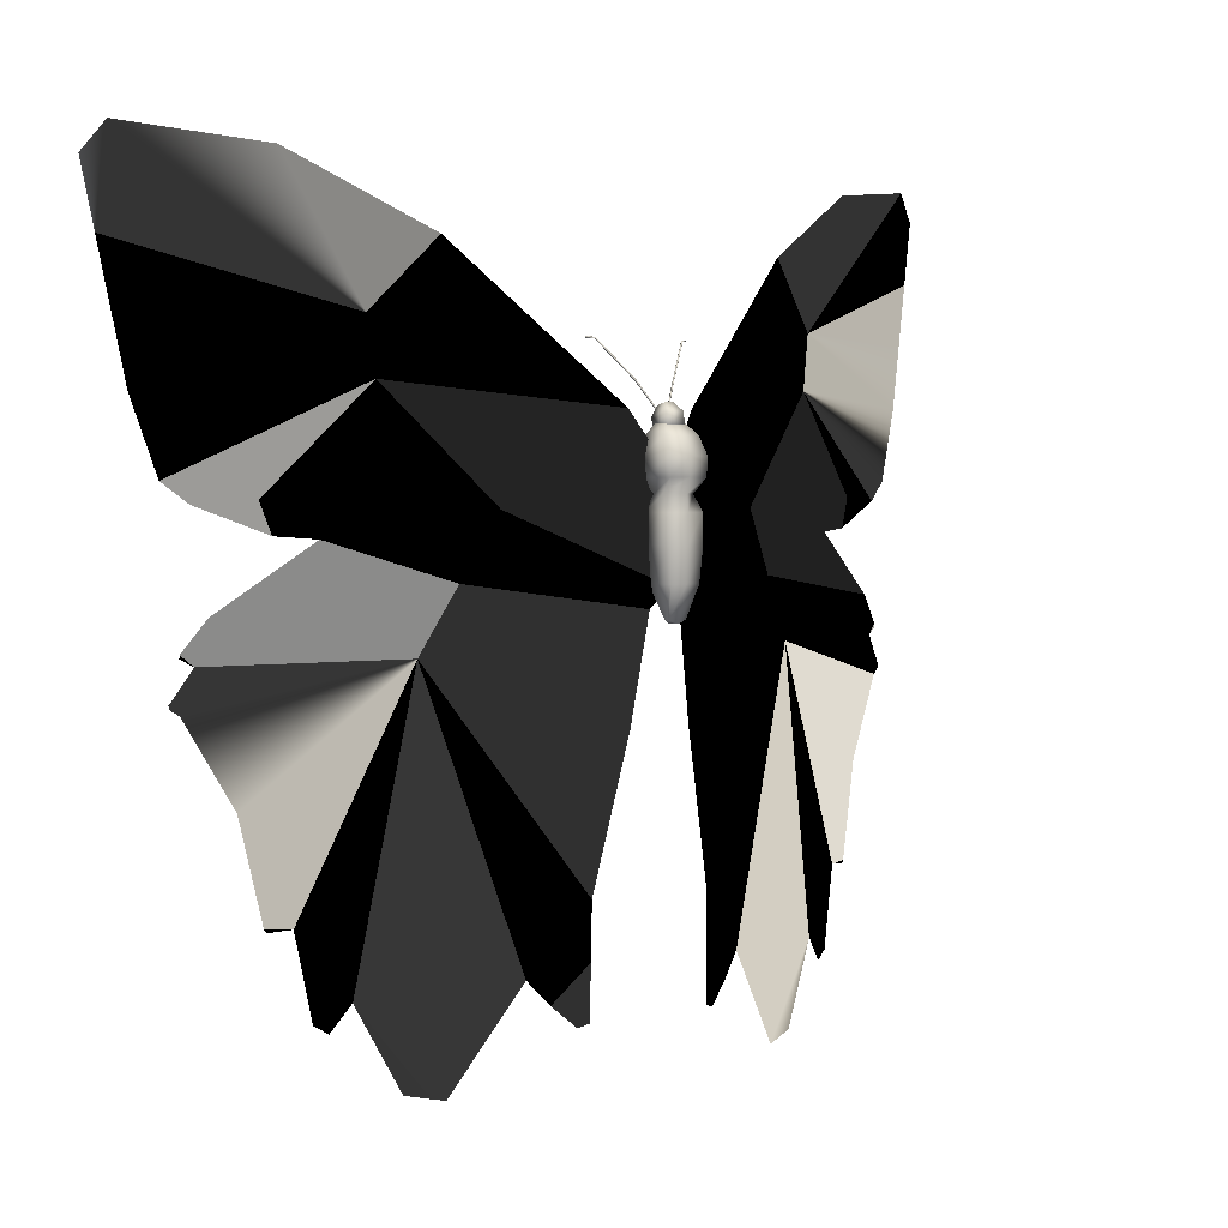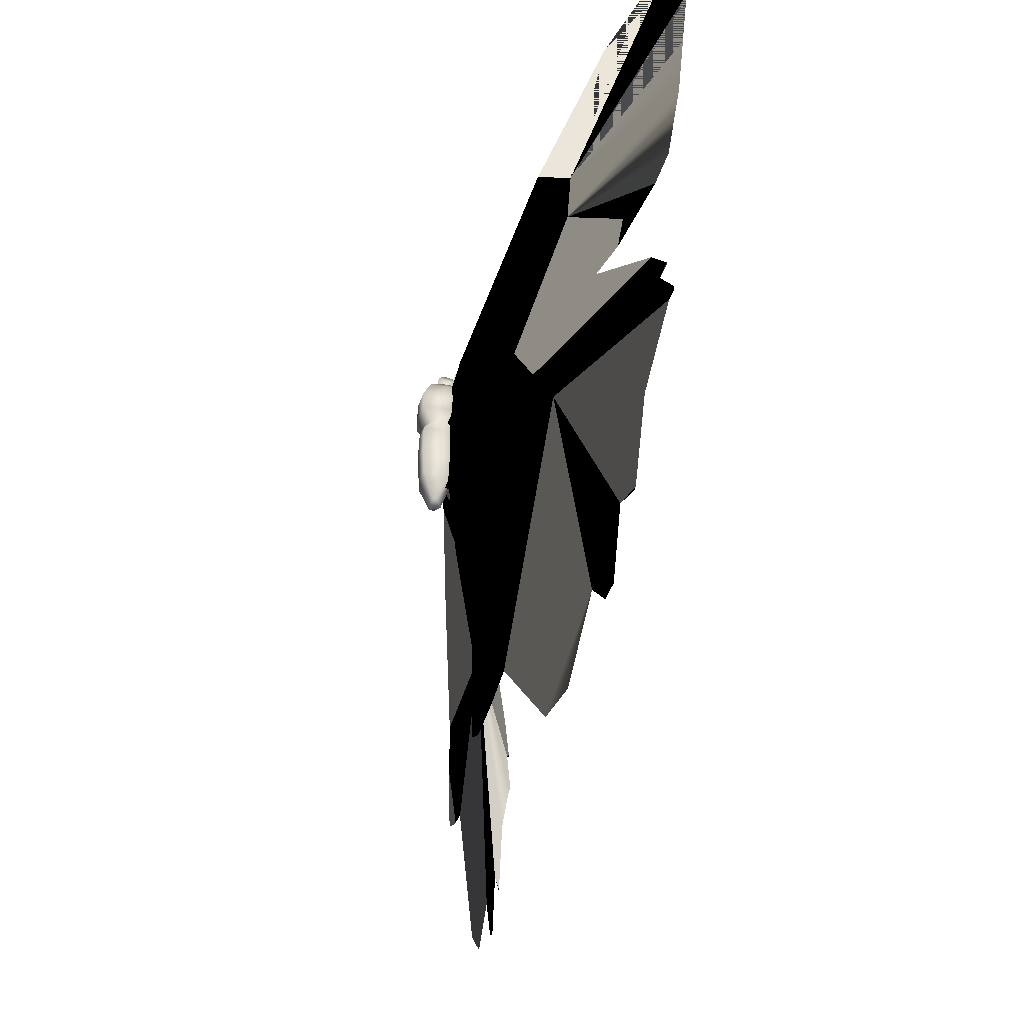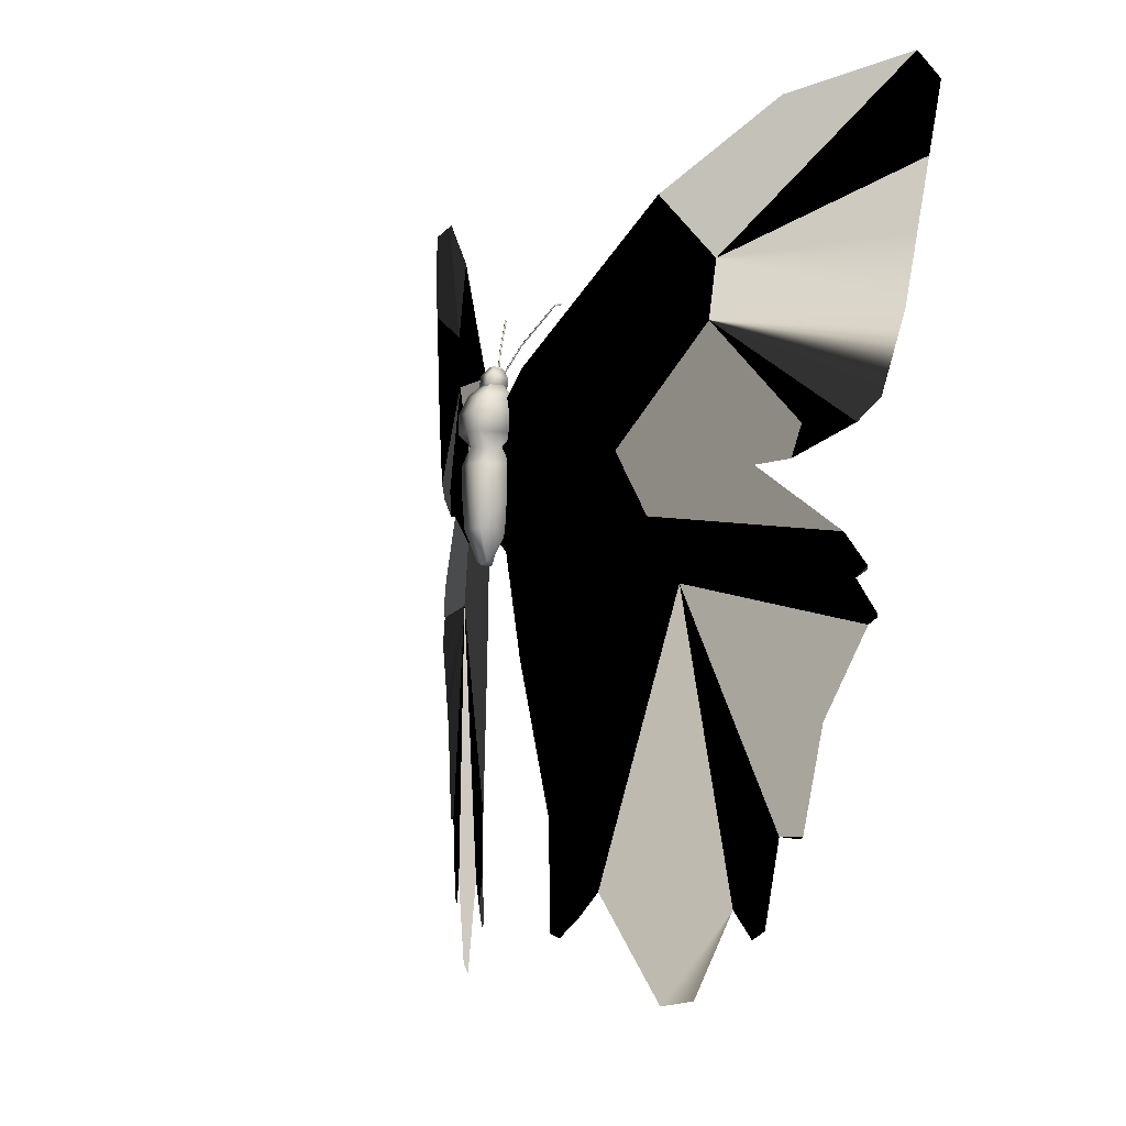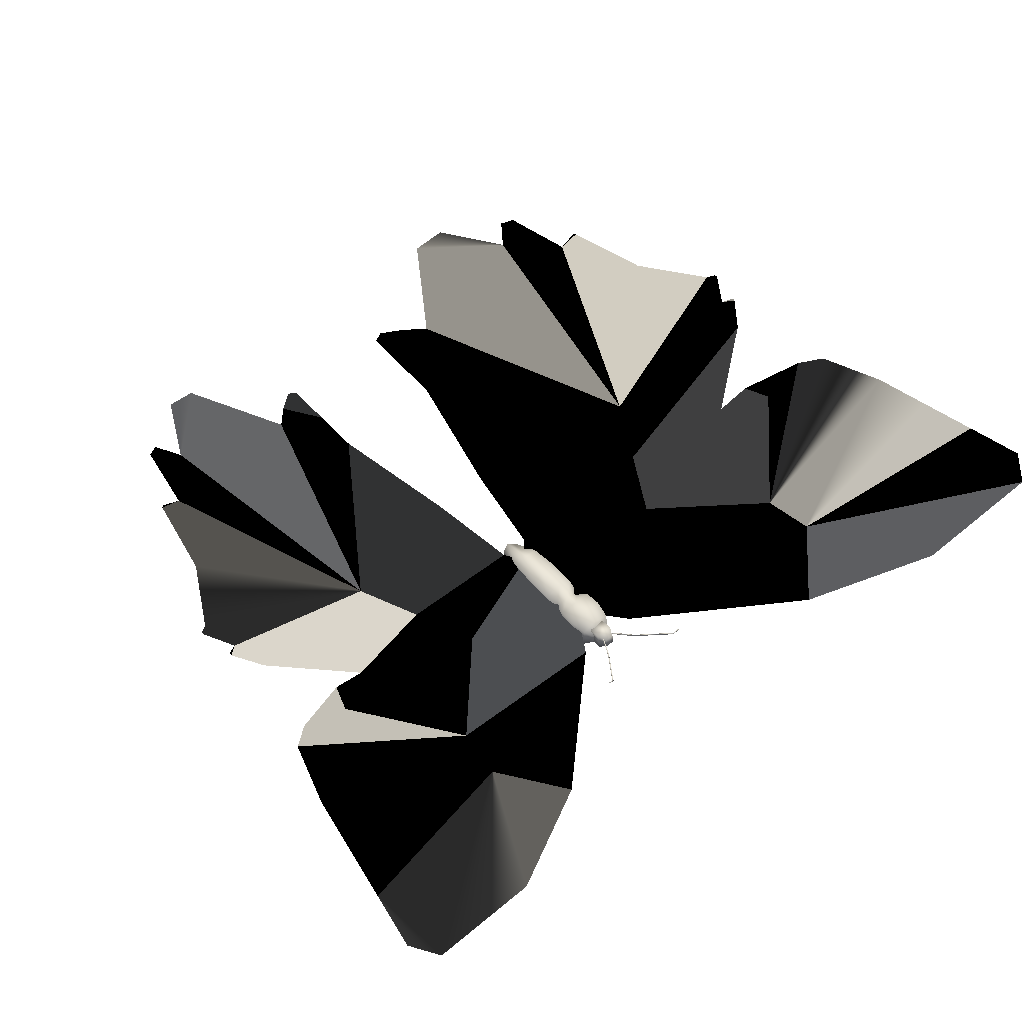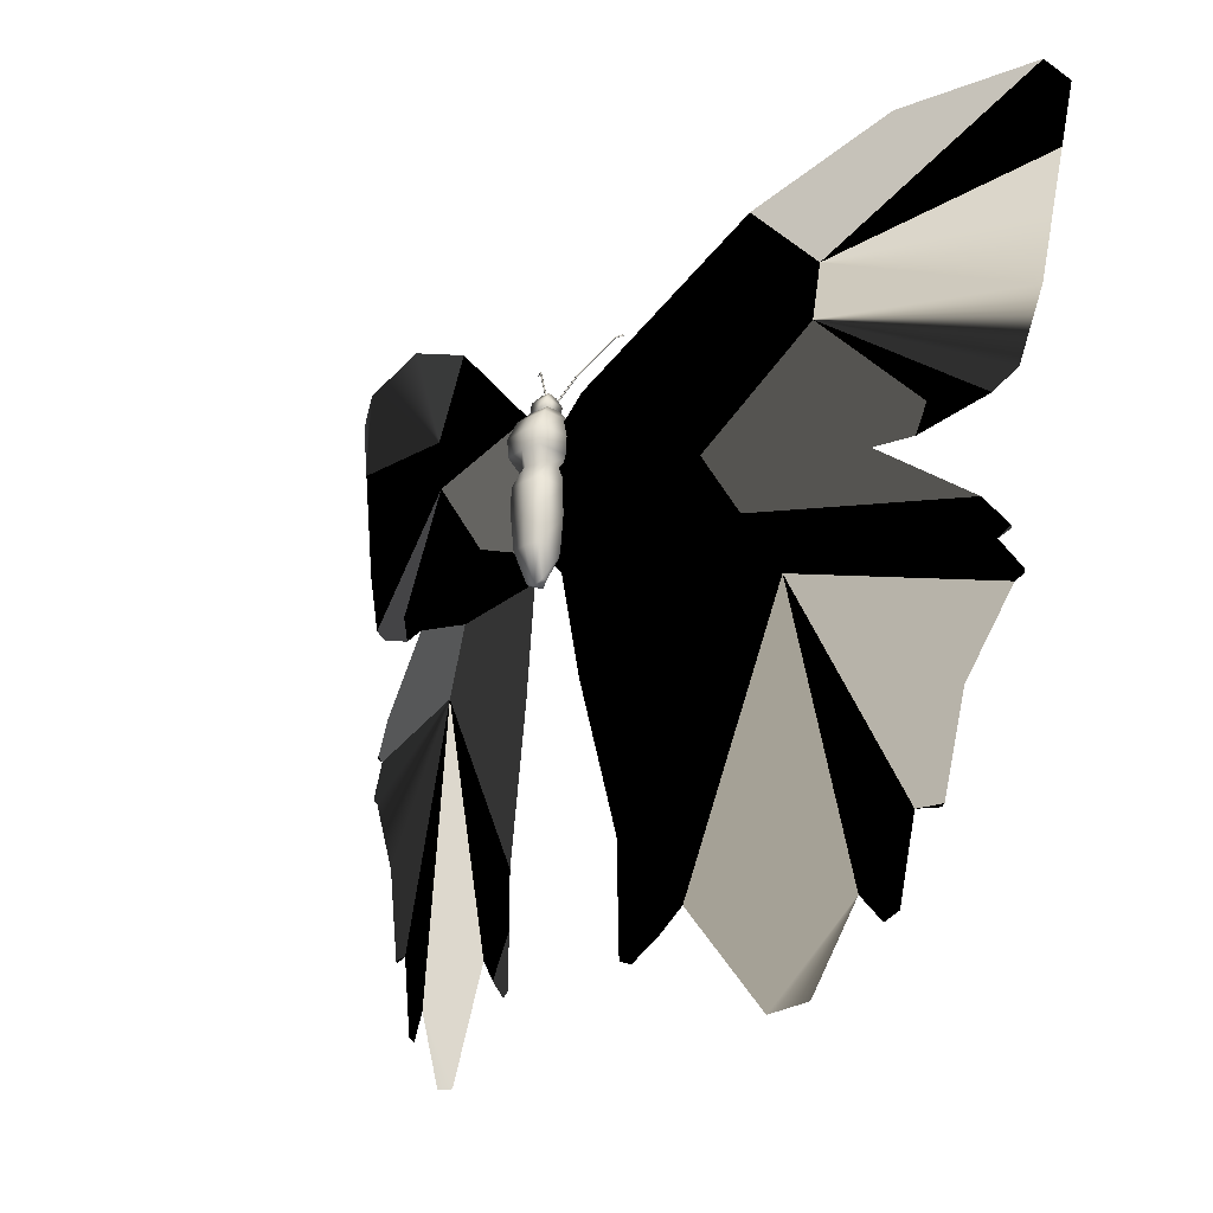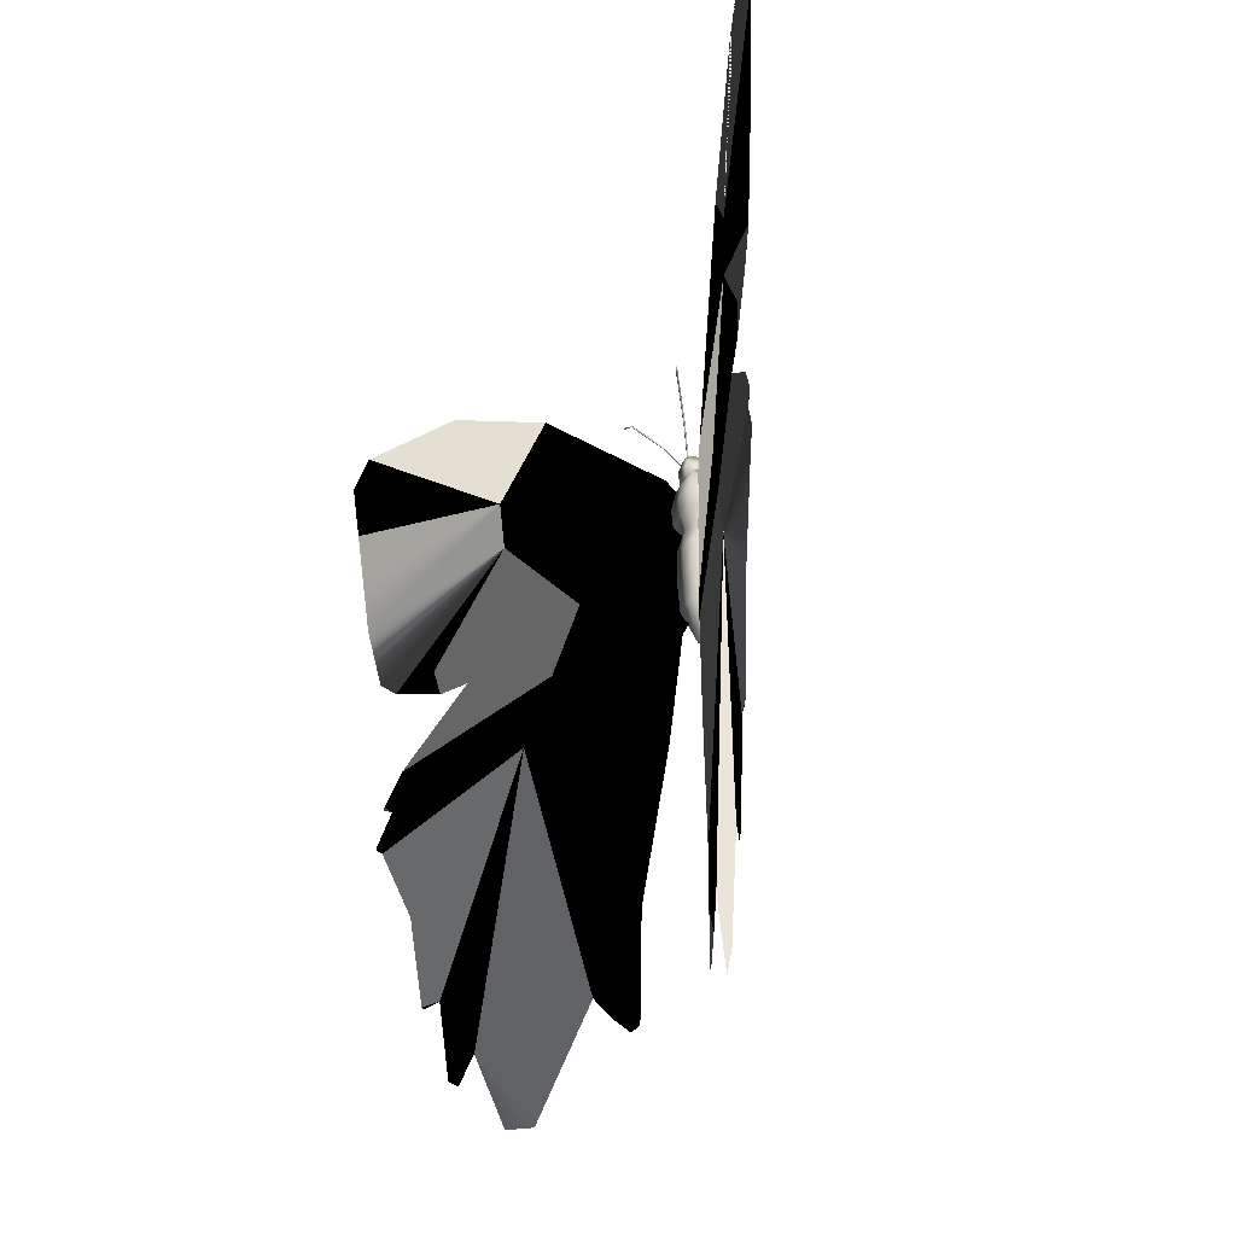
<metadata>
{"format":"obj","ext":"obj","renderer":"f3d","projection":"perspective","resolution":1024,"background":"white","views":[{"elev":2.7,"azim":-40.5,"up":"+Z"},{"elev":-41.8,"azim":78.4,"up":"+Z"},{"elev":-4.1,"azim":59.8,"up":"+Z"},{"elev":56.9,"azim":-41.1,"up":"+Y"},{"elev":-22.6,"azim":44.5,"up":"+Z"},{"elev":-29.7,"azim":-115.2,"up":"+Z"}]}
</metadata>
<code>
v  -1.18 0.6059 -1.622
v  -1.234 0.627 -1.587
v  -1.101 0.5745 -1.516
v  -0.7829 0.452 -1.889
v  -0.9305 0.5095 -1.859
v  -0.2801 0.2541 -1.645
v  -0.3236 0.2712 -1.66
v  -0.4194 0.3082 -1.573
v  -0.2769 0.2517 -1.423
v  -0.5056 0.3414 -1.474
v  -0.2736 0.2492 -1.193
v  -0.8818 0.4825 -0.3055
v  -1.298 0.65 -1.244
v  -0.1389 0.1934 -0.578
v  -1.385 0.6842 -1.251
v  -1.396 0.6882 -1.239
v  -1.482 0.7198 -0.8299
v  -1.665 0.7899 -0.4868
v  -1.619 0.7709 -0.3181
v  -1.702 0.8041 -0.4484
v  -1.7 0.8033 -0.4629
v  -1.886 0.8657 1.542
v  -1.926 0.8834 1.156
v  -1.976 0.9016 1.422
v  -1.054 0.5437 0.9079
v  -1.344 0.6541 1.479
v  -0.8012 0.4433 1.189
v  -0.8454 0.462 0.9296
v  -0.1501 0.1918 0.5836
v  -1.021 0.5319 0.6776
v  0.001928 0.1336 0.3483
v  -0.5954 0.3678 0.2196
v  0.002622 0.1354 -0.06274
v  -0.07066 0.1645 -0.1438
v  -0.7386 0.4252 -0.04295
v  -1.572 0.7518 -0.1495
v  -1.666 0.7891 -0.2753
v  -1.667 0.7895 -0.2897
v  -1.826 0.8472 0.6253
v  -1.729 0.8106 0.3203
v  -1.631 0.7729 0.2394
v  -1.208 0.6081 0.1174
v  -1.408 0.6855 0.2554
v  -1.364 0.6689 0.1296
v  -1.876 0.8653 0.8908
v  -0.04071 0.1907 0.5543
v  -0.04088 0.1799 0.4912
v  -0.04197 0.1094 0.5742
v  0.02208 0.1371 0.6068
v  -0.02139 0.1378 0.6068
v  -0.02073 0.18 0.5965
v  0.04304 0.1894 0.5543
v  0.02273 0.1793 0.5965
v  0.04178 0.1081 0.5742
v  -0.04214 0.0986 0.5111
v  0.04287 0.1786 0.4912
v  0.04161 0.0973 0.5111
v  0.2088 0.3043 0.8418
v  0.2092 0.3094 0.8394
v  0.08903 0.223 0.6856
v  0.2399 0.3203 0.847
v  0.2401 0.3257 0.8448
v  0.2411 0.3179 0.8419
v  0.02856 0.1784 0.5755
v  0.03239 0.182 0.5827
v  0.02865 0.1738 0.5777
v  0.0325 0.1775 0.5852
v  0.02398 0.1747 0.5797
v  0.0278 0.1783 0.587
v  0.02389 0.1793 0.5774
v  0.02761 0.1829 0.5846
v  0.09361 0.2221 0.6837
v  0.214 0.3081 0.8374
v  0.2416 0.3233 0.8396
v  0.2134 0.3033 0.8389
v  0.08911 0.2184 0.6881
v  0.0938 0.2175 0.686
v  1.195 0.5692 -1.622
v  1.25 0.5885 -1.587
v  1.115 0.5402 -1.516
v  1.314 0.6096 -1.244
v  0.8927 0.455 -0.3055
v  0.793 0.4276 -1.889
v  0.9422 0.4805 -1.859
v  0.5123 0.3256 -1.474
v  1.402 0.641 -1.251
v  1.413 0.6447 -1.239
v  1.5 0.6737 -0.8299
v  1.686 0.738 -0.4868
v  1.638 0.7204 -0.3182
v  1.723 0.7511 -0.4485
v  1.72 0.7503 -0.4629
v  1.687 0.7376 -0.2897
v  1.686 0.7372 -0.2753
v  1.591 0.7028 -0.1495
v  0.7478 0.4022 -0.04295
v  1.223 0.5705 0.1174
v  0.2843 0.2453 -1.645
v  0.3282 0.2611 -1.66
v  0.4252 0.2951 -1.573
v  0.281 0.243 -1.423
v  0.2777 0.2407 -1.193
v  0.1413 0.1891 -0.578
v  0.07141 0.1632 -0.1438
v  0.6029 0.3493 0.2196
v  1.033 0.5001 0.6776
v  1.425 0.6417 0.2554
v  1.651 0.7221 0.2394
v  1.38 0.6264 0.1296
v  0.8558 0.4356 0.9296
v  1.067 0.5108 0.9079
v  1.899 0.8069 0.8908
v  1.949 0.8235 1.156
v  1.848 0.7903 0.6253
v  1.75 0.7567 0.3203
v  -0.001991 0.1355 -0.06274
v  -0.001354 0.1336 0.3483
v  0.1524 0.1871 0.5836
v  0.811 0.4184 1.189
v  1.36 0.6123 1.479
v  1.908 0.807 1.542
v  1.999 0.84 1.422
v  -0.02189 0.18 0.5774
v  -0.02549 0.1837 0.5846
v  -0.02583 0.1791 0.587
v  -0.02659 0.1792 0.5755
v  -0.0303 0.183 0.5827
v  -0.02682 0.1746 0.5777
v  -0.03055 0.1785 0.5852
v  -0.02212 0.1754 0.5797
v  -0.08587 0.2211 0.6881
v  -0.09058 0.2204 0.686
v  -0.09026 0.2249 0.6837
v  -0.08565 0.2257 0.6856
v  -0.2029 0.3107 0.8418
v  -0.2075 0.3099 0.8389
v  -0.2347 0.3252 0.8419
v  -0.235 0.3307 0.8396
v  -0.2335 0.3331 0.8448
v  -0.208 0.3146 0.8374
v  -0.2031 0.3157 0.8394
v  -0.2335 0.3276 0.847
v  -0.049 0.1058 0.5288
v  -0.048 0.1632 0.5287
v  -0.07447 0.1837 0.4902
v  -0.0683 0.05017 -0.05133
v  -0.07943 0.04328 0.08979
v  -0.06648 0.1758 -0.05121
v  -0.001274 0.0329 0.09061
v  -0.002627 0.03282 0.2081
v  0.07692 0.04008 0.2076
v  0.06756 0.08402 0.2739
v  0.07534 0.1403 0.2738
v  0.08799 0.1906 0.3344
v  0.001323 0.2015 0.3355
v  0.001363 0.2074 0.4119
v  -0.08979 0.1978 0.4116
v  -0.0773 0.06718 0.4898
v  -0.000186 0.1053 0.5311
v  0.000881 0.1609 0.5311
v  0.001119 0.1946 0.4821
v  0.07759 0.1815 0.4898
v  -0.000832 0.05403 0.4821
v  -0.09223 0.03214 0.4112
v  -0.0857 0.1929 0.3341
v  0.00106 0.1839 0.2752
v  0.07617 0.1828 0.2081
v  0.07668 0.03967 0.08949
v  -0.001148 0.04091 -0.05061
v  -0.04132 0.09501 -0.1817
v  -0.04116 0.1167 -0.1819
v  0.000934 0.138 -0.1972
v  0.000201 0.09062 -0.1969
v  0.06639 0.04849 -0.05121
v  0.07934 0.181 0.08979
v  0.002538 0.1914 0.2081
v  -0.06753 0.1478 0.2739
v  -0.08808 0.03368 0.3344
v  -0.001401 0.02022 0.4119
v  0.07476 0.06493 0.4902
v  0.04866 0.1045 0.5288
v  0.04966 0.1618 0.5289
v  0.0682 0.1741 -0.05133
v  0.04086 0.09366 -0.1819
v  0.001184 0.1914 0.09061
v  -0.07701 0.1842 0.2076
v  -0.07531 0.09151 0.2738
v  -0.001413 0.02279 0.3355
v  0.08976 0.0298 0.4116
v  0.0922 0.1955 0.4112
v  0.08561 0.03133 0.3341
v  -0.00115 0.04034 0.2752
v  -0.07626 0.04142 0.2081
v  -0.07677 0.1846 0.08949
v  0.001057 0.1834 -0.05061
v  0.04101 0.1153 -0.1817
g 553
f 1 2 3
f 4 5 3
f 6 7 8
f 9 6 8
f 9 8 10
f 11 9 10
f 12 11 10
f 10 4 12
f 3 12 4
f 3 13 12
f 2 13 3
f 12 14 11
f 15 16 13
f 16 17 13
f 12 13 17
f 17 18 12
f 12 18 19
f 20 19 18
f 21 20 18
f 22 23 24
f 23 22 25
f 26 25 22
f 25 26 27
f 25 27 28
f 29 28 27
f 30 28 29
f 30 29 31
f 30 31 32
f 31 33 32
f 33 34 32
f 34 35 32
f 34 14 35
f 14 12 35
f 35 12 36
f 12 19 36
f 37 36 19
f 38 37 19
f 28 30 25
f 39 25 30
f 40 39 30
f 41 40 30
f 36 42 35
f 35 42 32
f 42 30 32
f 43 30 42
f 43 41 30
f 41 43 44
f 44 43 42
f 45 23 25
f 25 39 45
f 23 45 25
f 39 25 45
f 25 39 30
f 39 40 30
f 40 41 30
f 41 43 30
f 29 30 31
f 28 30 29
f 30 28 25
f 27 25 28
f 26 25 27
f 25 26 22
f 22 23 25
f 23 22 24
f 28 29 27
f 7 6 8
f 6 9 8
f 8 9 10
f 9 11 10
f 11 12 10
f 14 12 11
f 12 14 35
f 14 34 35
f 35 34 32
f 34 33 32
f 33 31 32
f 31 30 32
f 30 42 32
f 30 43 42
f 43 44 42
f 43 41 44
f 37 38 19
f 36 37 19
f 19 12 36
f 12 35 36
f 42 36 35
f 42 35 32
f 16 15 13
f 17 16 13
f 13 12 17
f 18 17 12
f 18 12 19
f 19 20 18
f 20 21 18
f 2 1 3
f 13 2 3
f 13 3 12
f 12 3 4
f 4 10 12
f 5 4 3
f 46 47 48
f 49 50 48
f 48 50 46
f 50 51 46
f 46 51 52
f 51 53 52
f 54 52 53
f 49 54 53
f 54 49 48
f 48 55 54
f 47 55 48
f 47 56 55
f 56 47 46
f 52 56 46
f 56 52 57
f 52 54 57
f 55 57 54
f 56 57 55
f 53 51 49
f 51 50 49
f 58 59 60
f 58 61 59
f 61 62 59
f 62 61 63
f 63 61 58
f 64 65 66
f 65 67 66
f 68 66 67
f 69 68 67
f 70 68 69
f 71 70 69
f 64 70 71
f 65 64 71
f 71 60 65
f 60 72 65
f 60 59 72
f 59 73 72
f 59 62 73
f 62 74 73
f 74 62 63
f 74 63 75
f 75 63 58
f 75 58 76
f 72 73 77
f 73 75 77
f 73 74 75
f 77 75 76
f 76 58 60
f 76 60 71
f 69 76 71
f 77 76 69
f 67 77 69
f 72 77 67
f 65 72 67
f 78 79 80
f 79 81 80
f 80 81 82
f 80 82 83
f 83 84 80
f 85 83 82
f 86 87 81
f 87 88 81
f 82 81 88
f 88 89 82
f 82 89 90
f 91 90 89
f 92 91 89
f 93 94 90
f 94 95 90
f 82 90 95
f 96 82 95
f 95 97 96
f 98 99 100
f 101 98 100
f 101 100 85
f 102 101 85
f 82 102 85
f 82 103 102
f 103 82 96
f 104 103 96
f 104 96 105
f 96 97 105
f 97 106 105
f 107 106 97
f 107 108 106
f 108 107 109
f 109 107 97
f 110 106 111
f 112 113 111
f 111 114 112
f 114 111 106
f 115 114 106
f 108 115 106
f 116 104 105
f 117 116 105
f 106 117 105
f 106 118 117
f 106 110 118
f 118 110 119
f 111 119 110
f 111 120 119
f 120 111 121
f 113 121 111
f 121 113 122
f 123 124 125
f 123 126 124
f 126 127 124
f 127 126 128
f 129 127 128
f 128 130 129
f 130 125 129
f 130 123 125
f 131 125 124
f 131 132 125
f 132 129 125
f 132 133 129
f 133 127 129
f 133 134 127
f 134 124 127
f 134 131 124
f 135 131 134
f 135 136 131
f 137 136 135
f 137 138 136
f 139 138 137
f 138 139 140
f 139 141 140
f 140 141 133
f 141 134 133
f 141 135 134
f 136 132 131
f 138 140 136
f 136 140 132
f 140 133 132
f 142 135 141
f 142 137 135
f 142 139 137
f 139 142 141
f 99 98 100
f 98 101 100
f 100 101 85
f 101 102 85
f 102 82 85
f 103 82 102
f 82 103 96
f 103 104 96
f 96 104 105
f 104 116 105
f 116 117 105
f 117 106 105
f 118 106 117
f 110 106 118
f 110 118 119
f 119 111 110
f 120 111 119
f 111 120 121
f 121 113 111
f 113 121 122
f 106 110 111
f 115 108 106
f 114 115 106
f 111 114 106
f 114 111 112
f 113 112 111
f 91 92 89
f 90 91 89
f 89 82 90
f 90 82 95
f 82 96 95
f 97 95 96
f 97 96 105
f 106 97 105
f 106 107 97
f 108 107 106
f 107 108 109
f 107 109 97
f 95 94 90
f 94 93 90
f 87 86 81
f 88 87 81
f 81 82 88
f 89 88 82
f 79 78 80
f 81 79 80
f 81 80 82
f 82 80 83
f 83 85 82
f 84 83 80
f 143 144 145
f 146 147 148
f 149 147 146
f 149 150 147
f 151 150 149
f 151 152 150
f 153 152 151
f 153 154 152
f 155 154 153
f 155 156 154
f 157 156 155
f 157 145 156
f 158 145 157
f 158 143 145
f 159 143 158
f 144 143 159
f 160 144 159
f 144 160 161
f 161 160 162
f 163 159 158
f 163 158 164
f 164 158 157
f 164 157 165
f 165 157 155
f 165 155 166
f 166 155 153
f 166 153 167
f 167 153 151
f 167 151 168
f 168 151 149
f 168 149 169
f 169 149 146
f 146 170 169
f 171 170 146
f 171 172 170
f 172 171 148
f 148 171 146
f 172 173 170
f 170 173 169
f 169 173 174
f 174 168 169
f 175 168 174
f 175 167 168
f 176 167 175
f 176 166 167
f 177 166 176
f 177 165 166
f 178 165 177
f 178 164 165
f 179 164 178
f 179 163 164
f 180 163 179
f 180 181 163
f 182 181 180
f 183 174 184
f 183 175 174
f 185 175 183
f 185 176 175
f 186 176 185
f 186 177 176
f 187 177 186
f 187 178 177
f 188 178 187
f 188 179 178
f 189 179 188
f 189 180 179
f 162 180 189
f 162 182 180
f 160 182 162
f 182 160 181
f 160 159 181
f 181 159 163
f 161 162 190
f 190 162 189
f 190 189 191
f 191 189 188
f 191 188 192
f 192 188 187
f 192 187 193
f 193 187 186
f 193 186 194
f 194 186 185
f 194 185 195
f 195 185 183
f 183 196 195
f 196 183 184
f 145 144 161
f 145 161 156
f 156 161 190
f 156 190 154
f 154 190 191
f 154 191 152
f 152 191 192
f 152 192 150
f 150 192 193
f 150 193 147
f 147 193 194
f 147 194 148
f 148 194 195
f 195 172 148
f 196 172 195
f 172 196 173
f 196 184 173
f 173 184 174

</code>
